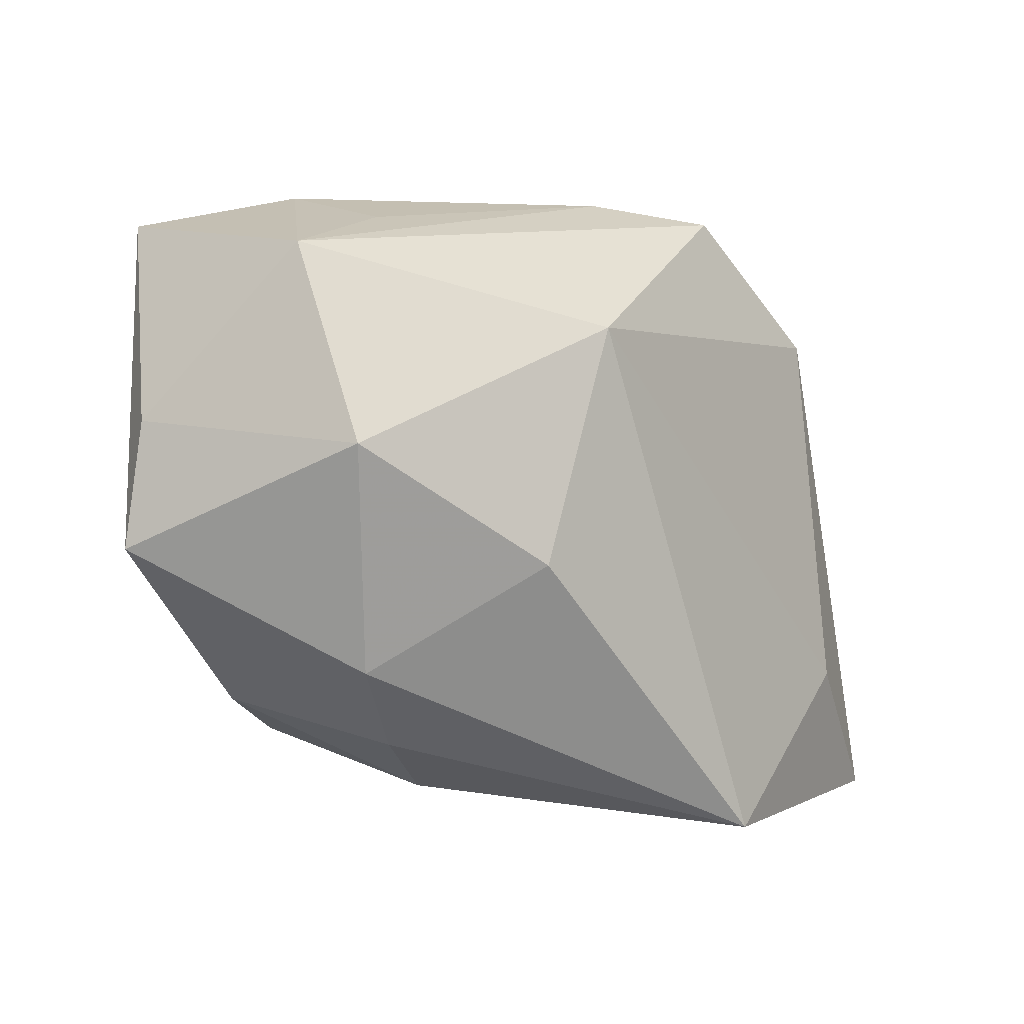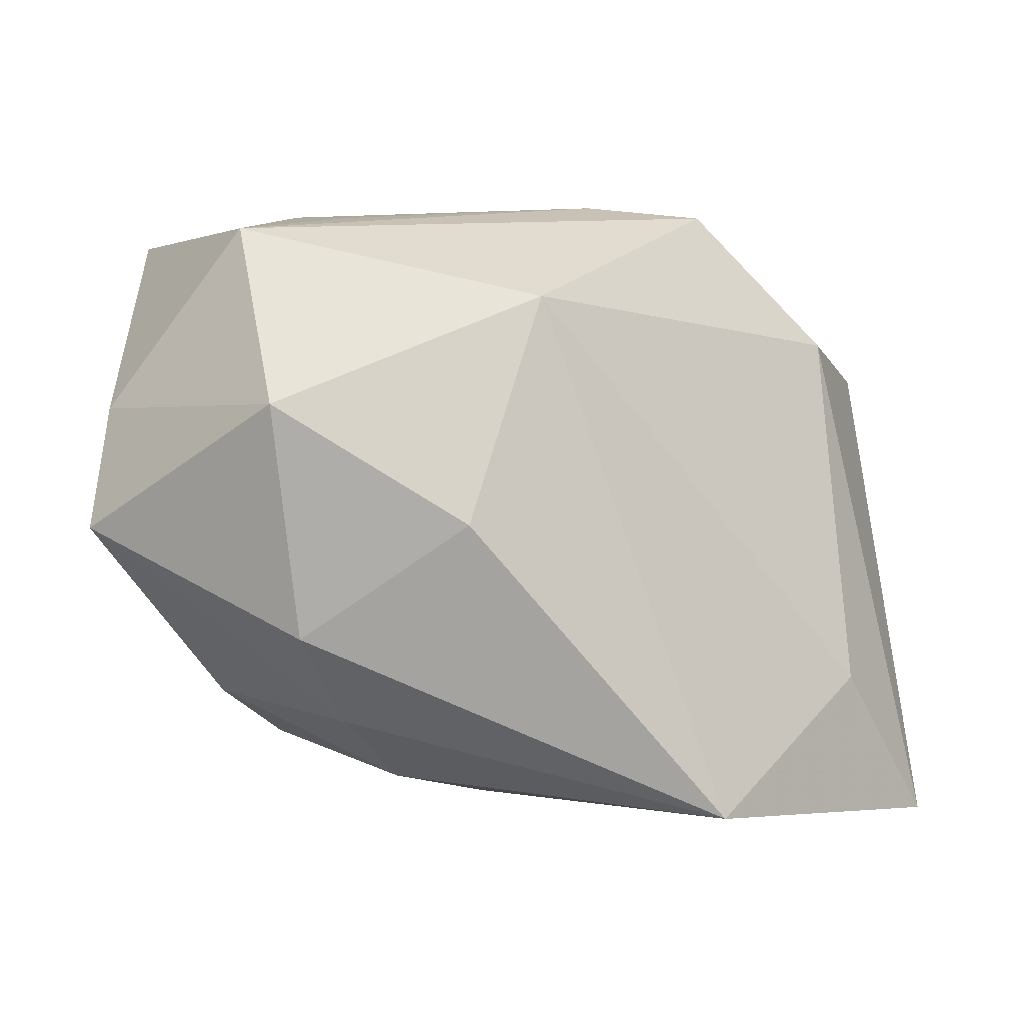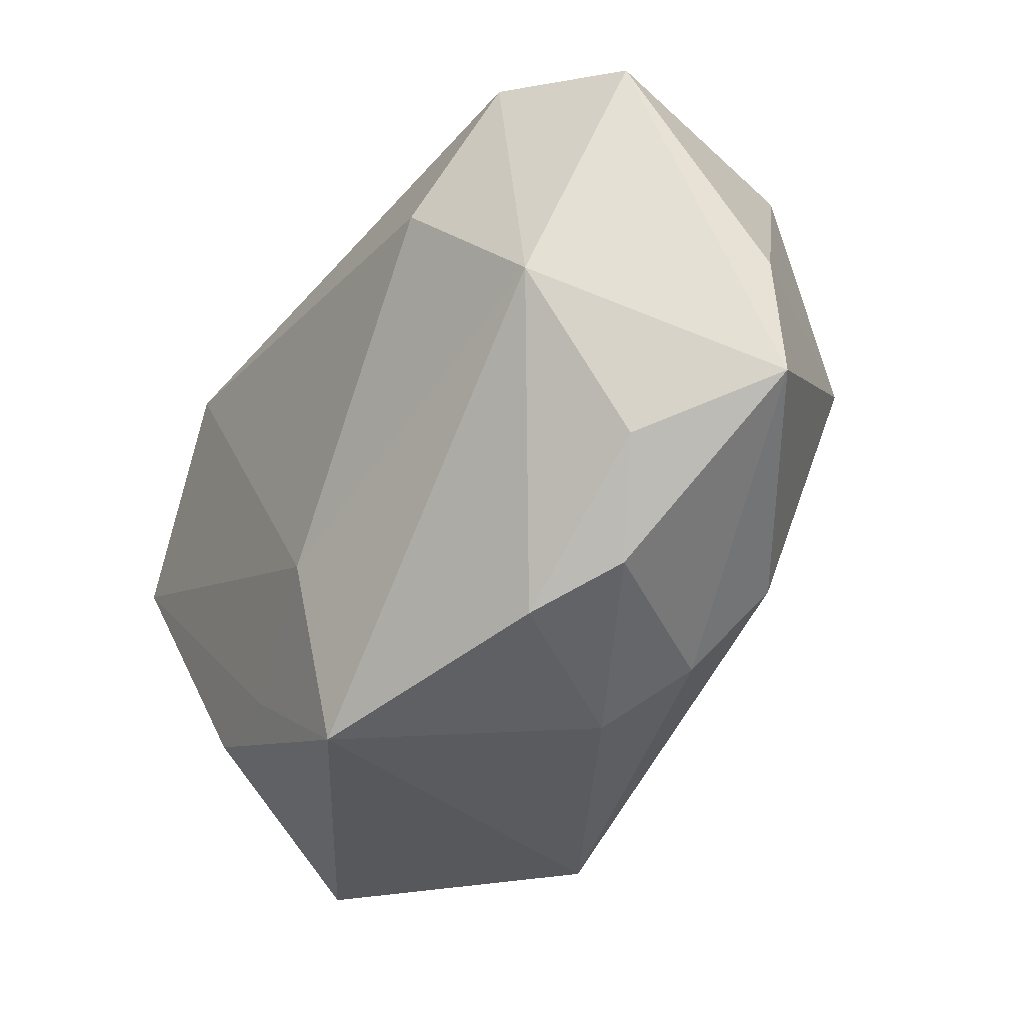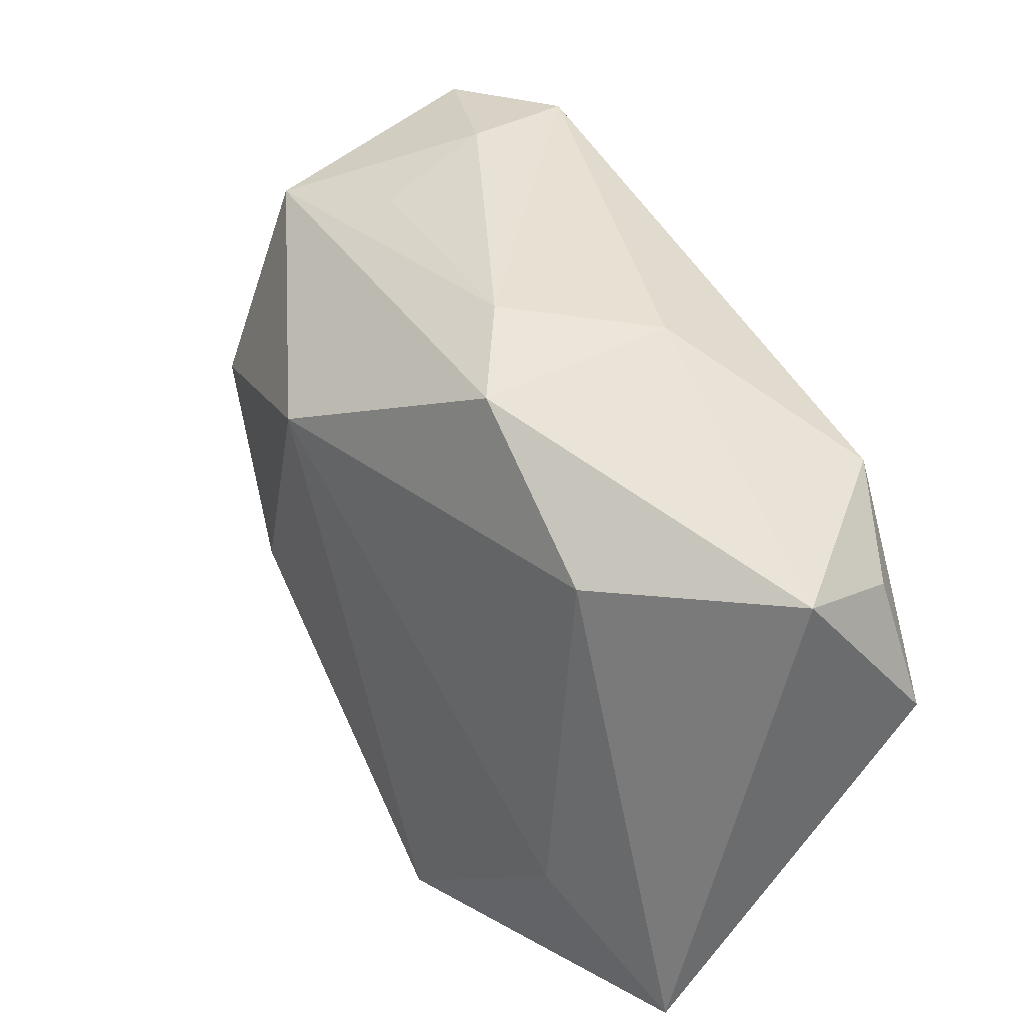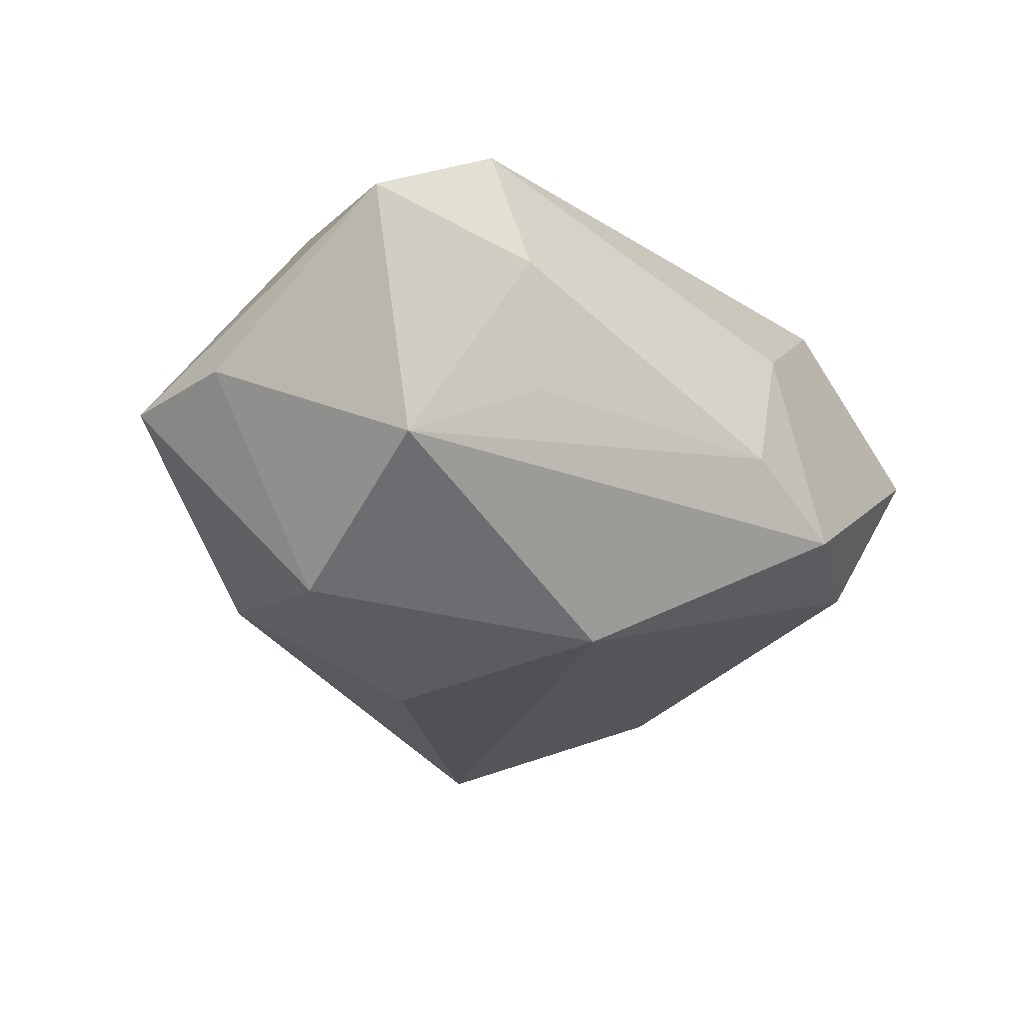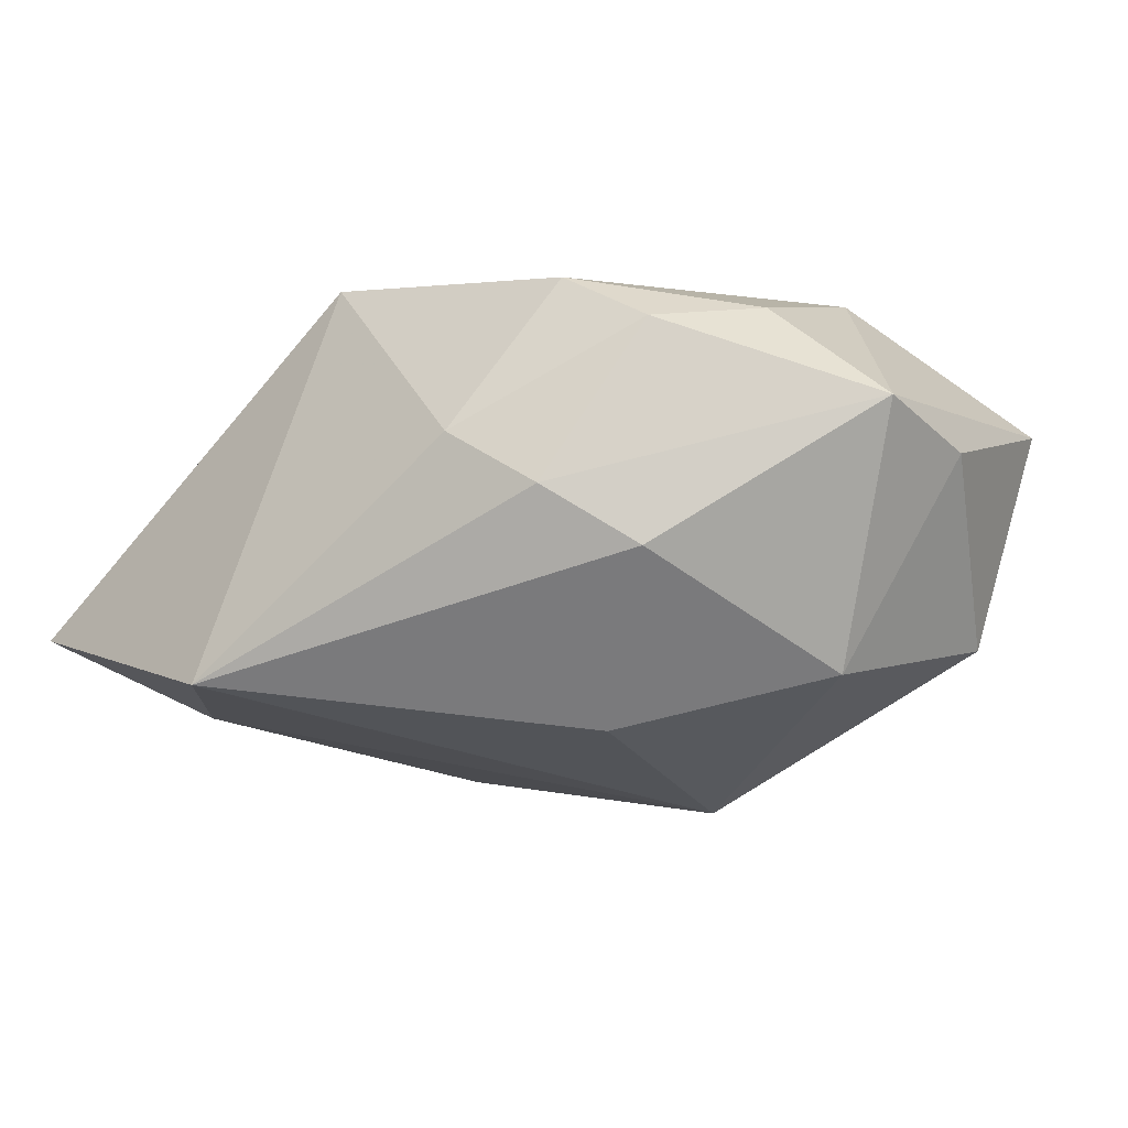
<metadata>
{"format":"obj","ext":"obj","renderer":"f3d","projection":"perspective","resolution":1024,"background":"white","views":[{"elev":-0.1,"azim":147.9,"up":"+Y"},{"elev":-8.5,"azim":164.5,"up":"+Y"},{"elev":-26.1,"azim":57.5,"up":"+Y"},{"elev":40.1,"azim":-115.7,"up":"+Y"},{"elev":-27.3,"azim":142.9,"up":"+Z"},{"elev":-28.6,"azim":44.8,"up":"+Z"}]}
</metadata>
<code>
v -0.02506 0.01761 0.0206
v 0.04256 0.007444 -0.003323
v 0.02572 -0.01552 -0.01494
v 0.0441 -0.004227 -0.003205
v -0.02832 0.01646 -0.0103
v -0.04031 -0.03036 -0.005805
v -0.01373 -0.03175 -0.02003
v -0.03502 0.012 0.01698
v 0.0353 -0.009416 0.00731
v 0.01407 -0.0275 -0.00394
v -0.02972 -0.01772 -0.01349
v -0.0009491 -0.01138 0.0206
v 0.03251 0.005754 0.01625
v -2.461e-05 -0.02841 0.01708
v 0.02998 -0.01893 0.00449
v -0.03922 0.01663 0.006556
v 0.01211 -0.005679 -0.02436
v -0.01459 0.02828 -0.01227
v 0.01958 0.01676 0.0206
v -0.01043 0.02697 0.007611
v 0.02988 0.005117 -0.02124
v 0.03169 0.02351 -0.01312
v -0.014 -0.02047 0.01734
v 0.02324 0.03013 0.004459
v 0.03802 0.02677 0.008665
v 0.02671 0.02881 0.01537
v 0.02003 0.02726 -0.006533
v -0.03983 0.0003437 0.01893
v 0.02045 -0.02268 -0.009714
v -0.02582 -0.02101 0.01567
v 0.005109 0.01615 -0.0237
v 0.02325 -0.02256 0.009964
v -0.004803 0.03013 -0.006827
f 17 7 31
f 6 5 11
f 11 7 6
f 5 31 11
f 11 31 7
f 14 30 6
f 14 10 32
f 6 7 14
f 7 10 14
f 20 26 33
f 6 30 28
f 18 31 5
f 18 20 33
f 33 22 18
f 22 31 18
f 33 26 24
f 17 31 21
f 21 31 22
f 13 14 32
f 13 26 19
f 19 12 13
f 12 14 13
f 32 10 15
f 16 5 6
f 6 28 16
f 16 18 5
f 20 18 16
f 23 14 12
f 12 28 23
f 30 14 23
f 23 28 30
f 27 22 33
f 33 24 27
f 27 24 22
f 22 24 25
f 25 24 26
f 26 13 25
f 25 13 4
f 3 21 4
f 3 7 17
f 17 21 3
f 4 13 9
f 9 15 4
f 9 13 32
f 32 15 9
f 20 16 1
f 26 20 1
f 19 26 1
f 1 12 19
f 1 28 12
f 2 25 4
f 22 25 2
f 2 21 22
f 4 21 2
f 4 15 29
f 29 3 4
f 29 15 10
f 29 10 7
f 7 3 29
f 8 16 28
f 28 1 8
f 8 1 16

</code>
